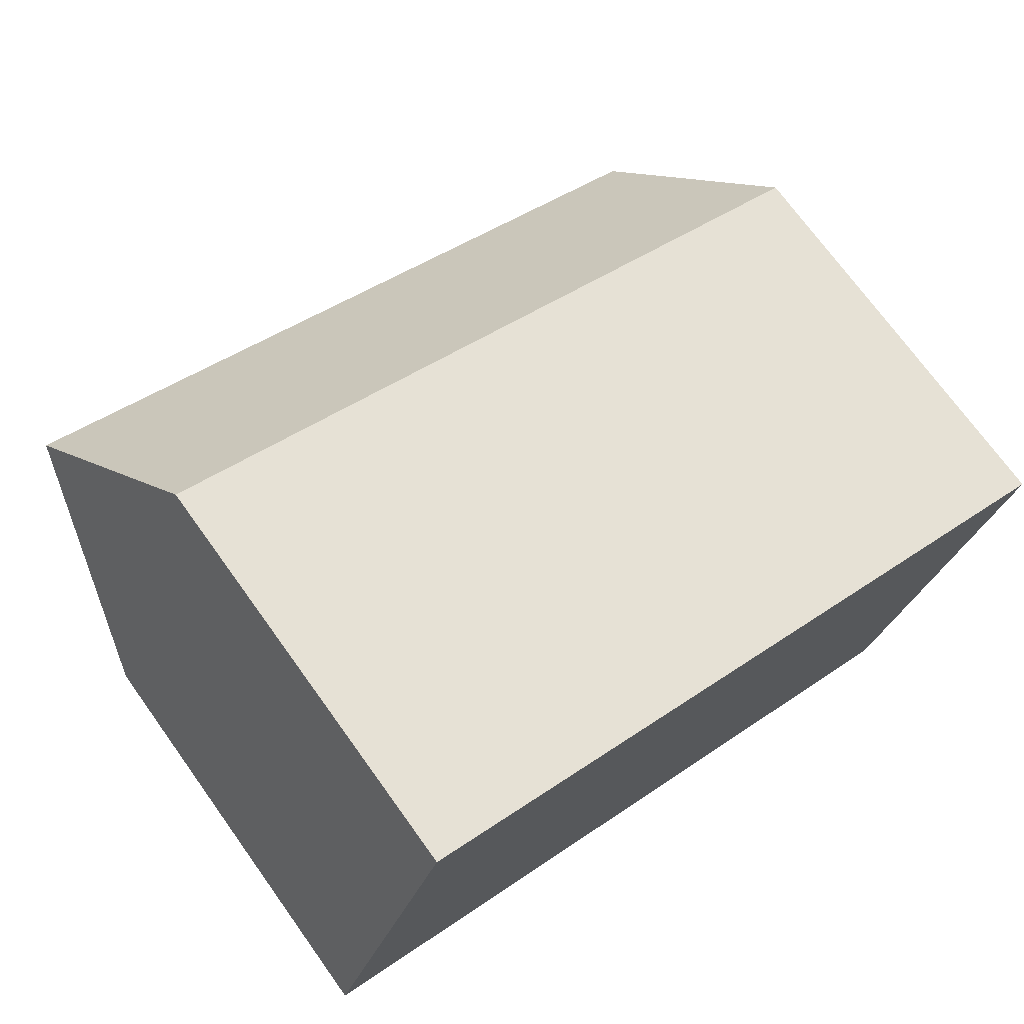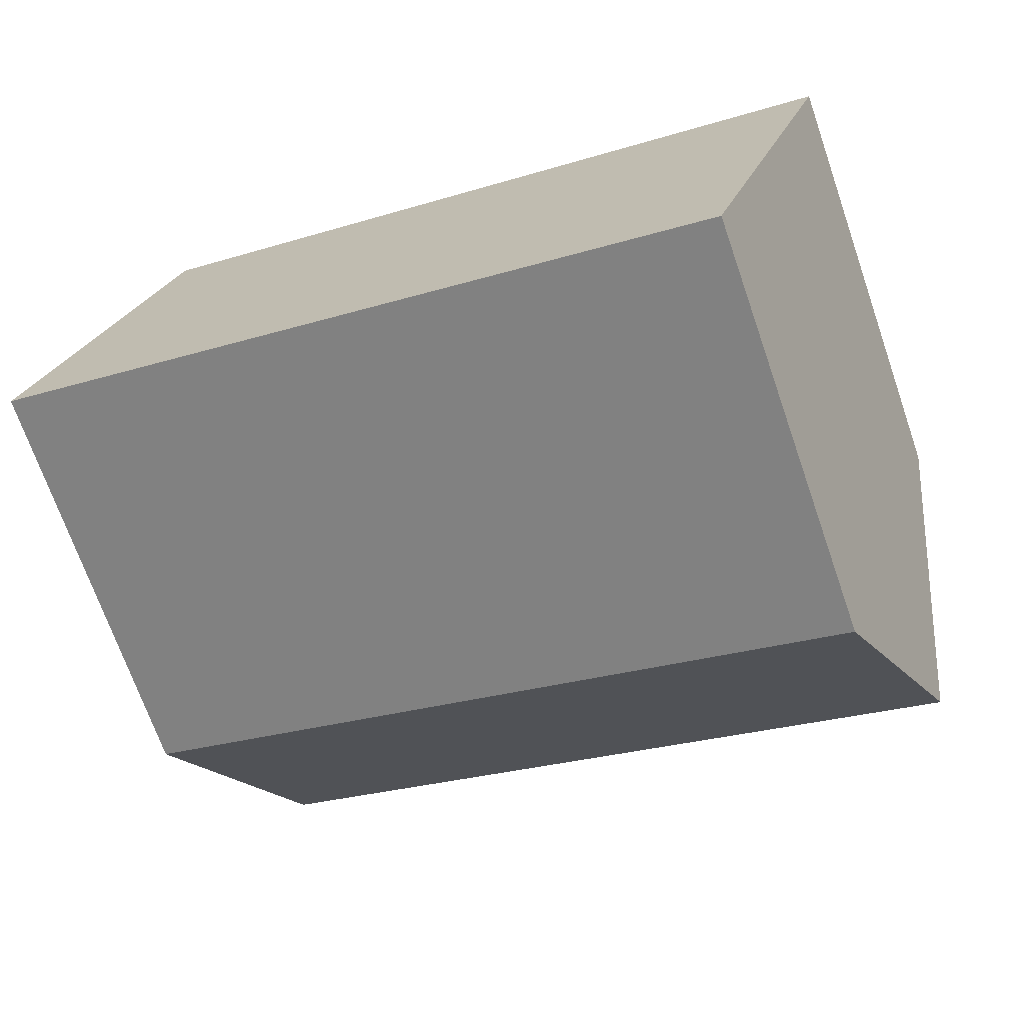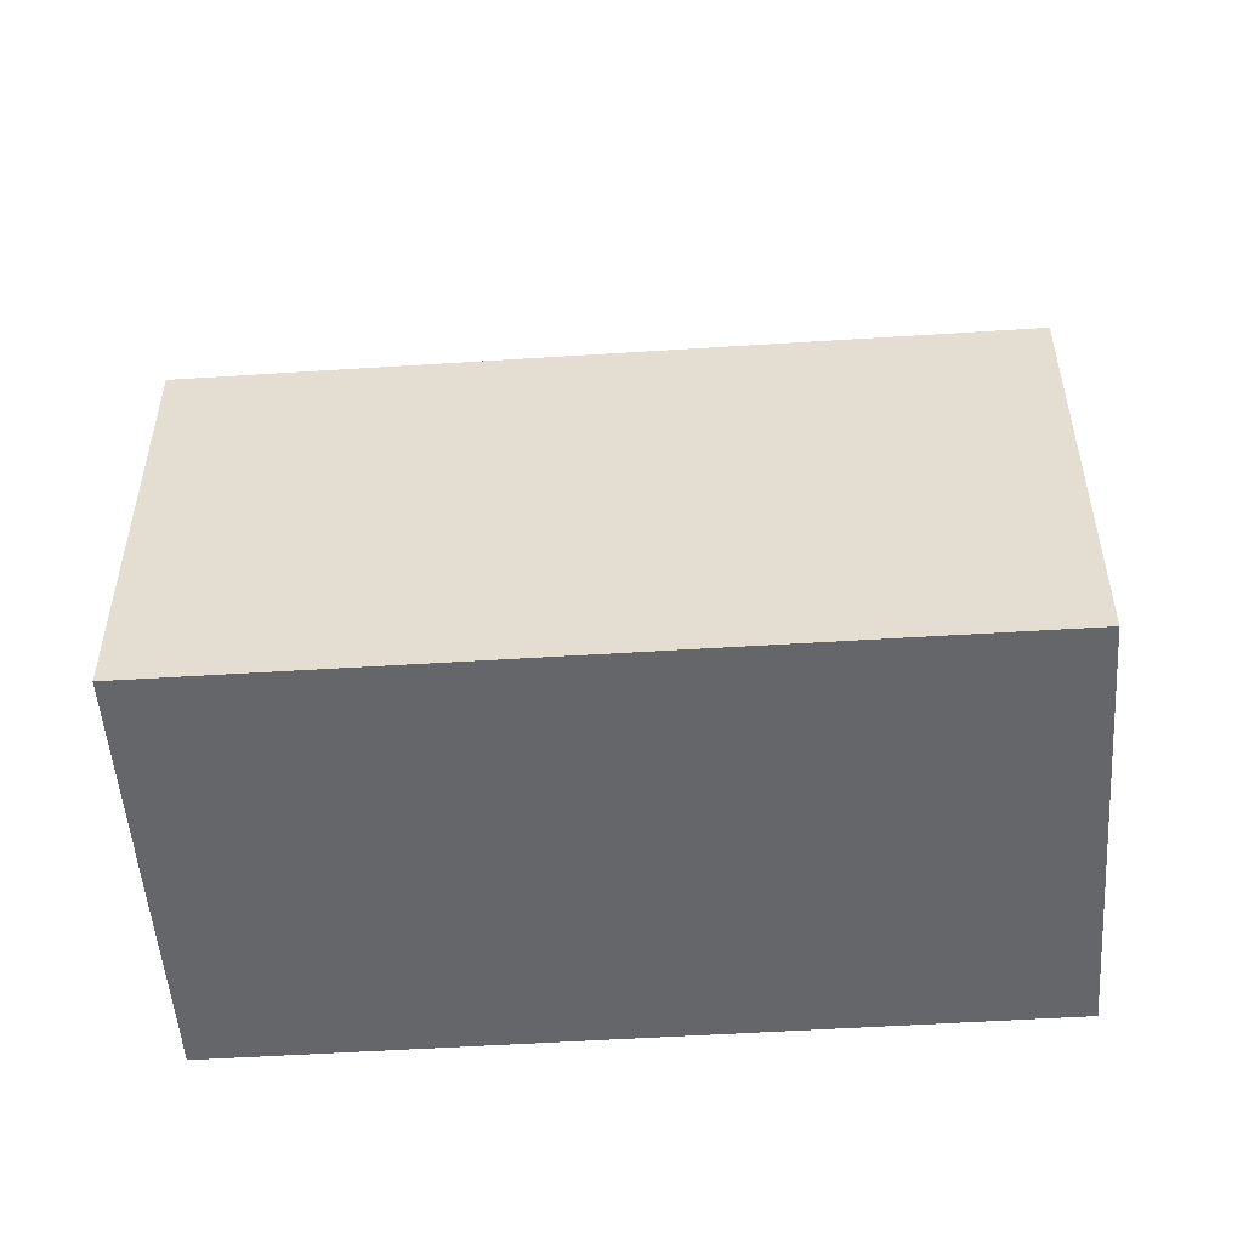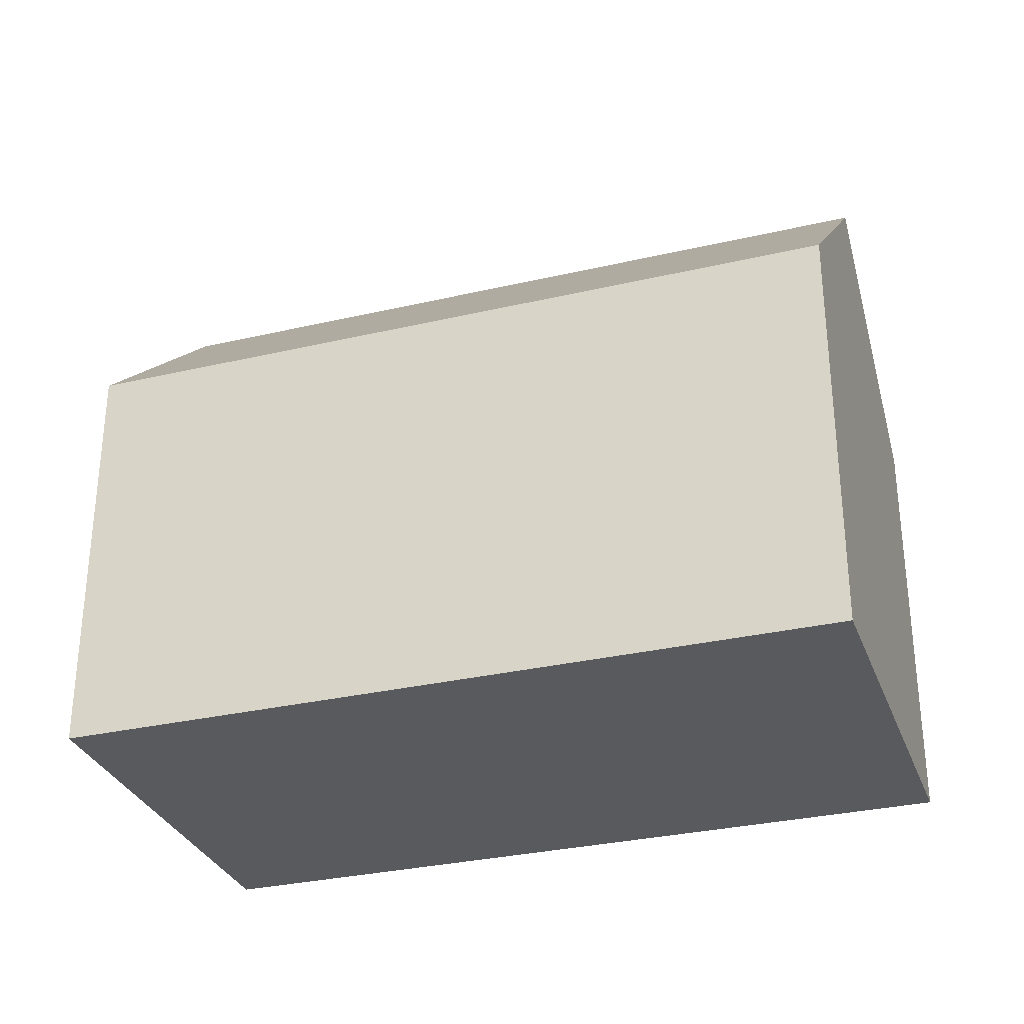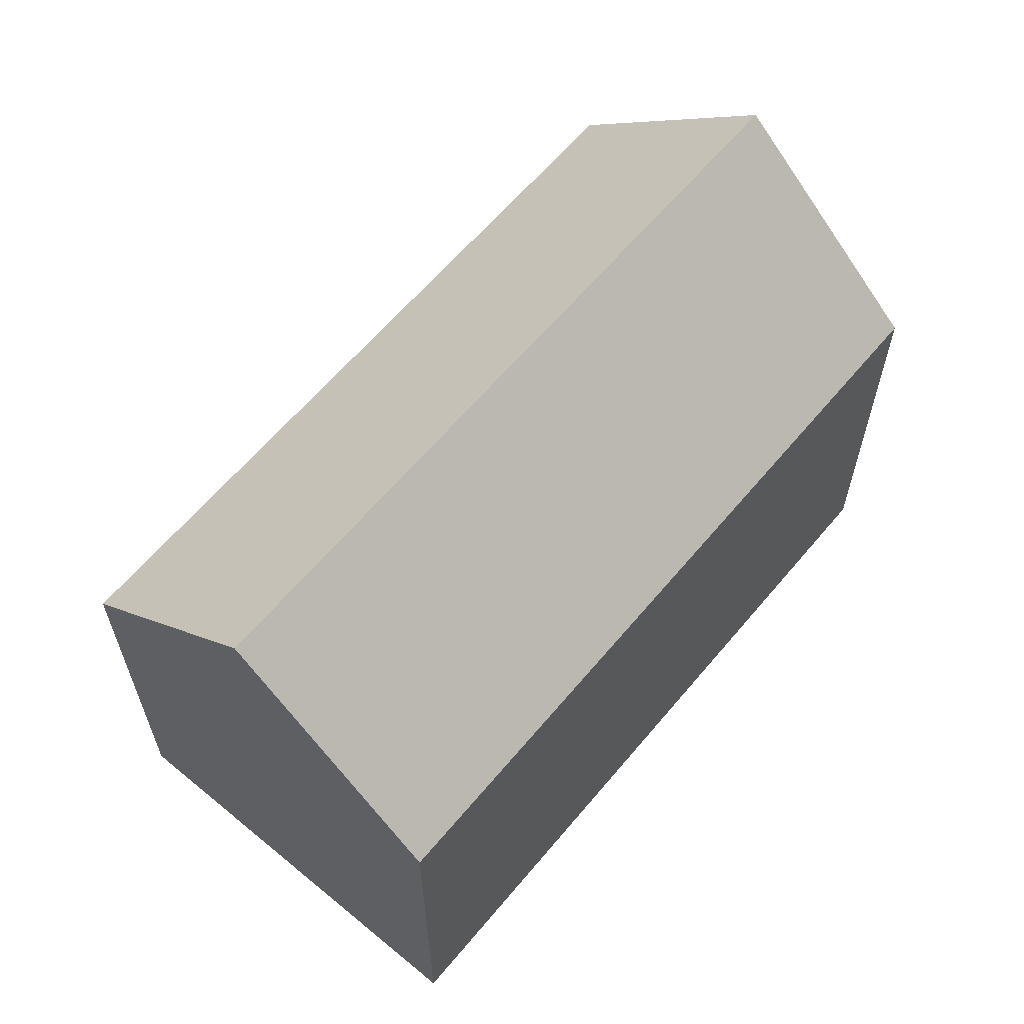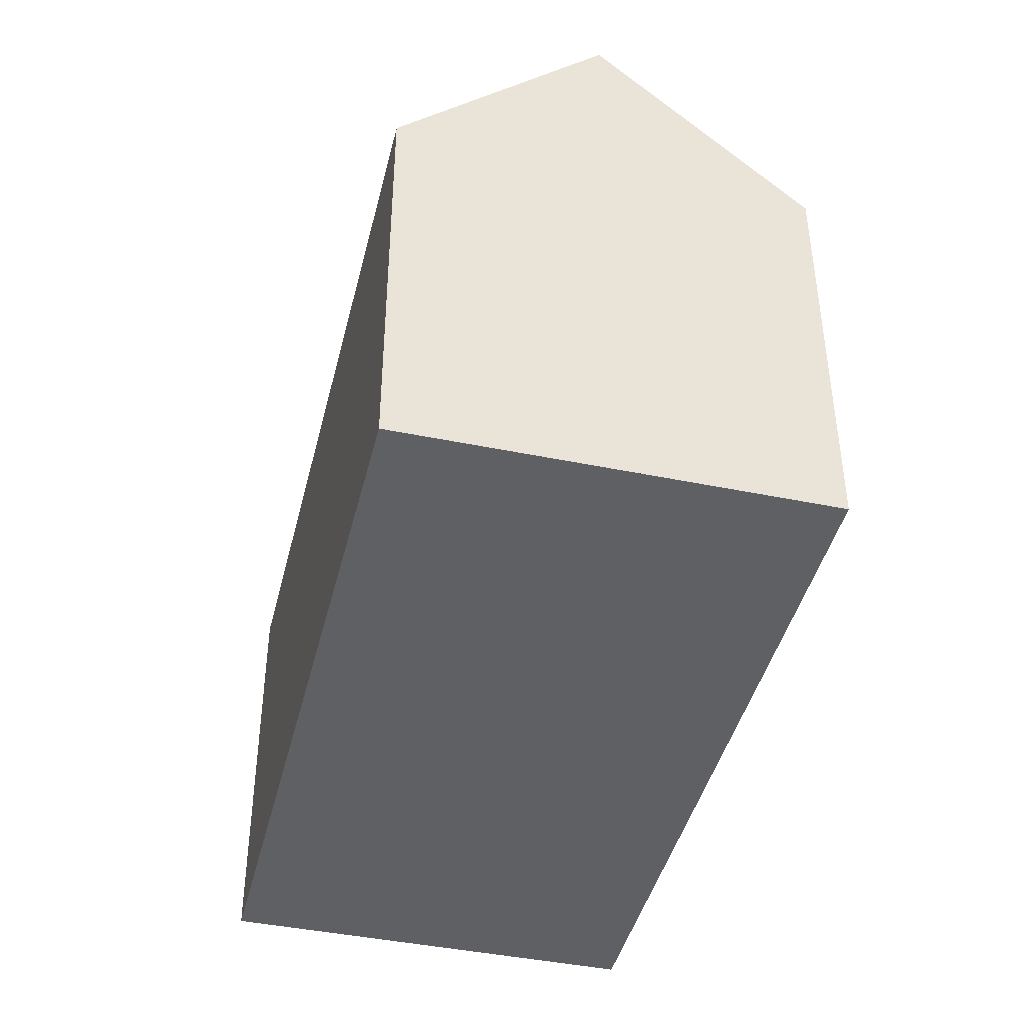
<metadata>
{"format":"obj","ext":"obj","renderer":"f3d","projection":"perspective","resolution":1024,"background":"white","views":[{"elev":72.4,"azim":-35.8,"up":"+Z"},{"elev":-70.8,"azim":19.2,"up":"+Z"},{"elev":-51.8,"azim":-157.6,"up":"+Y"},{"elev":-31.1,"azim":-143.2,"up":"+Y"},{"elev":62.5,"azim":148.3,"up":"+Y"},{"elev":-43.4,"azim":94.7,"up":"+Y"}]}
</metadata>
<code>
v  23.03 11.1 4.081
v  1.751 16.23 5.278
v  3.507 11.1 10.57
v  21.27 16.23 -1.21
v  1.129 11.11 -0.377
v  19.51 11.09 -6.51
v  0 11.11 6.804e-16
v  0 0 0
v  3.507 -6.472e-16 10.57
v  1.751 -3.232e-16 5.278
v  23.03 -2.499e-16 4.081
v  19.51 3.986e-16 -6.51
v  21.27 7.409e-17 -1.21
v  1.129 2.308e-17 -0.377
g defaultobject
f 1 2 3
f 2 1 4
f 5 4 6
f 4 5 2
f 2 5 7
f 7 3 2
f 3 7 8
f 3 8 9
f 9 8 10
f 9 1 3
f 1 9 11
f 1 6 4
f 6 1 11
f 6 11 12
f 12 11 13
f 5 8 7
f 8 5 6
f 8 6 14
f 14 6 12
f 10 11 9
f 11 10 13
f 13 10 8
f 13 8 12
f 12 8 14

</code>
